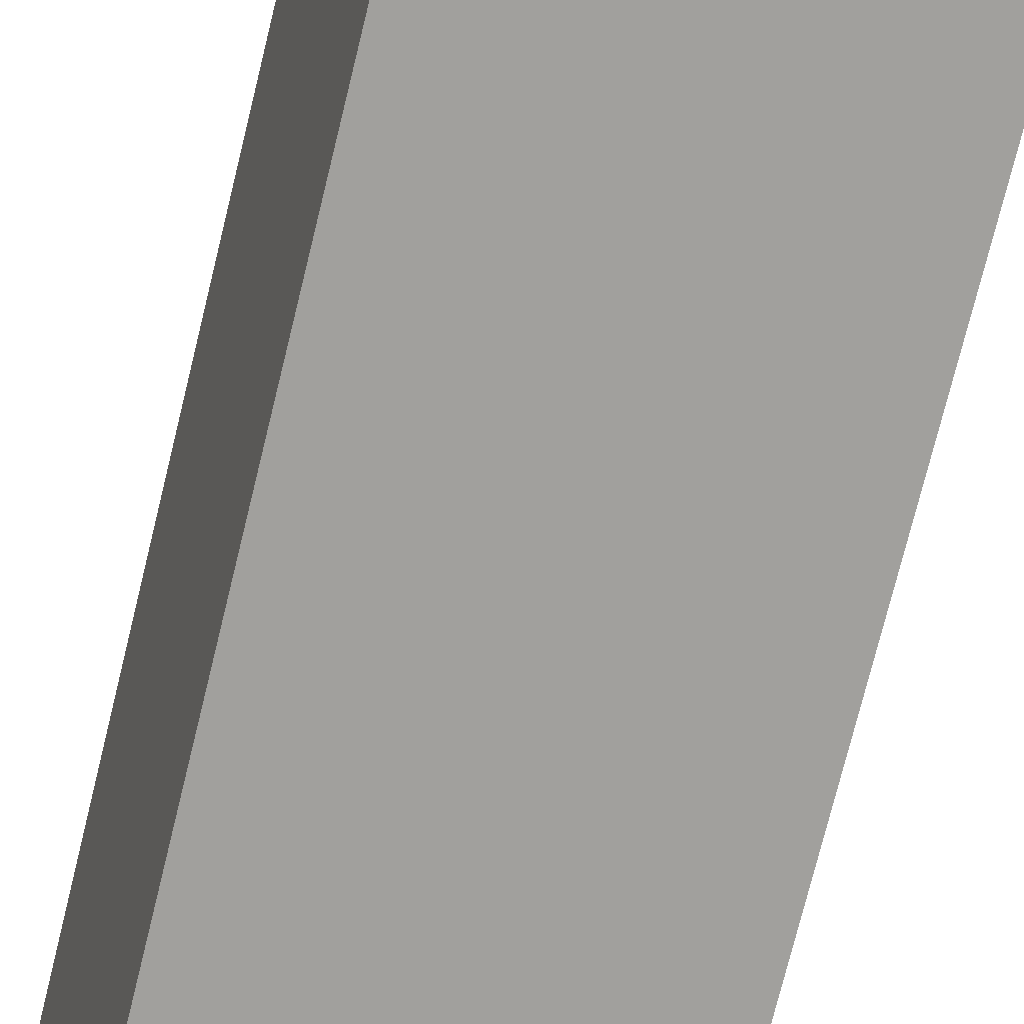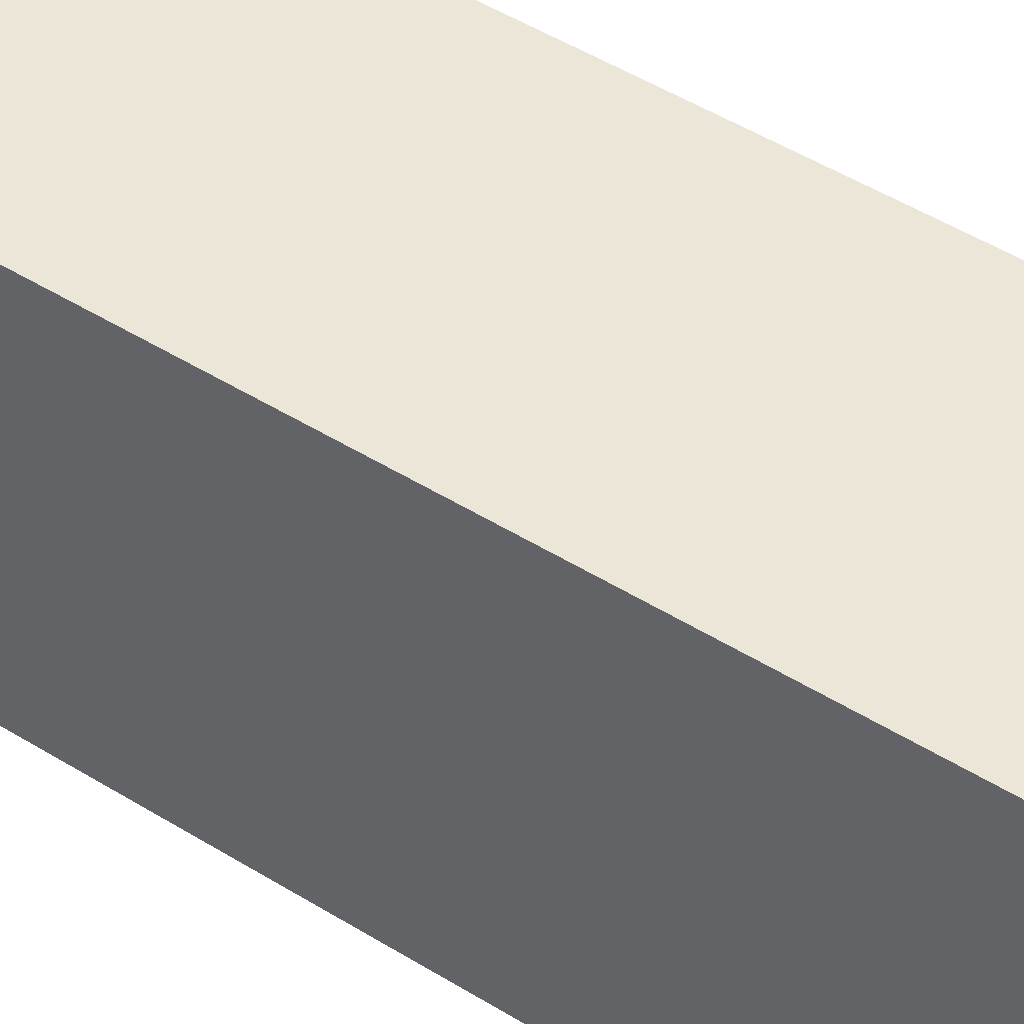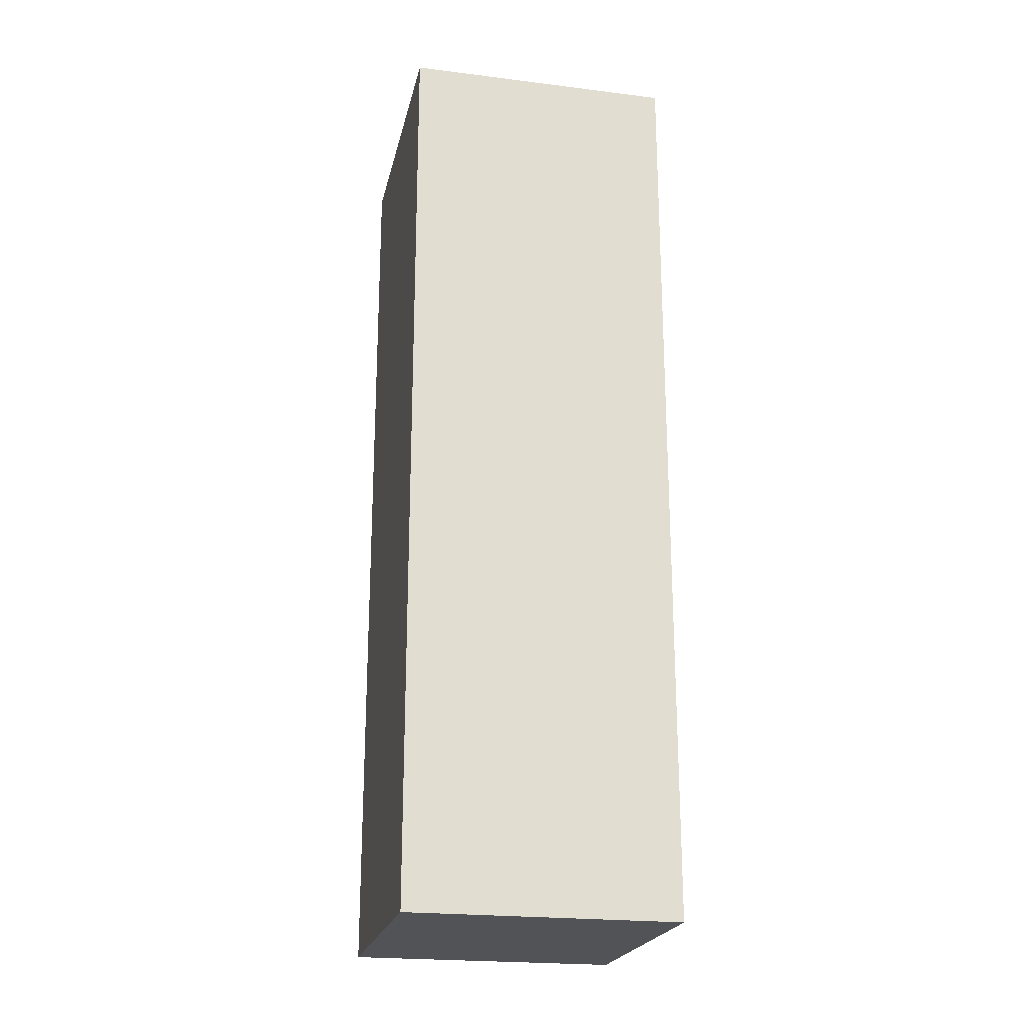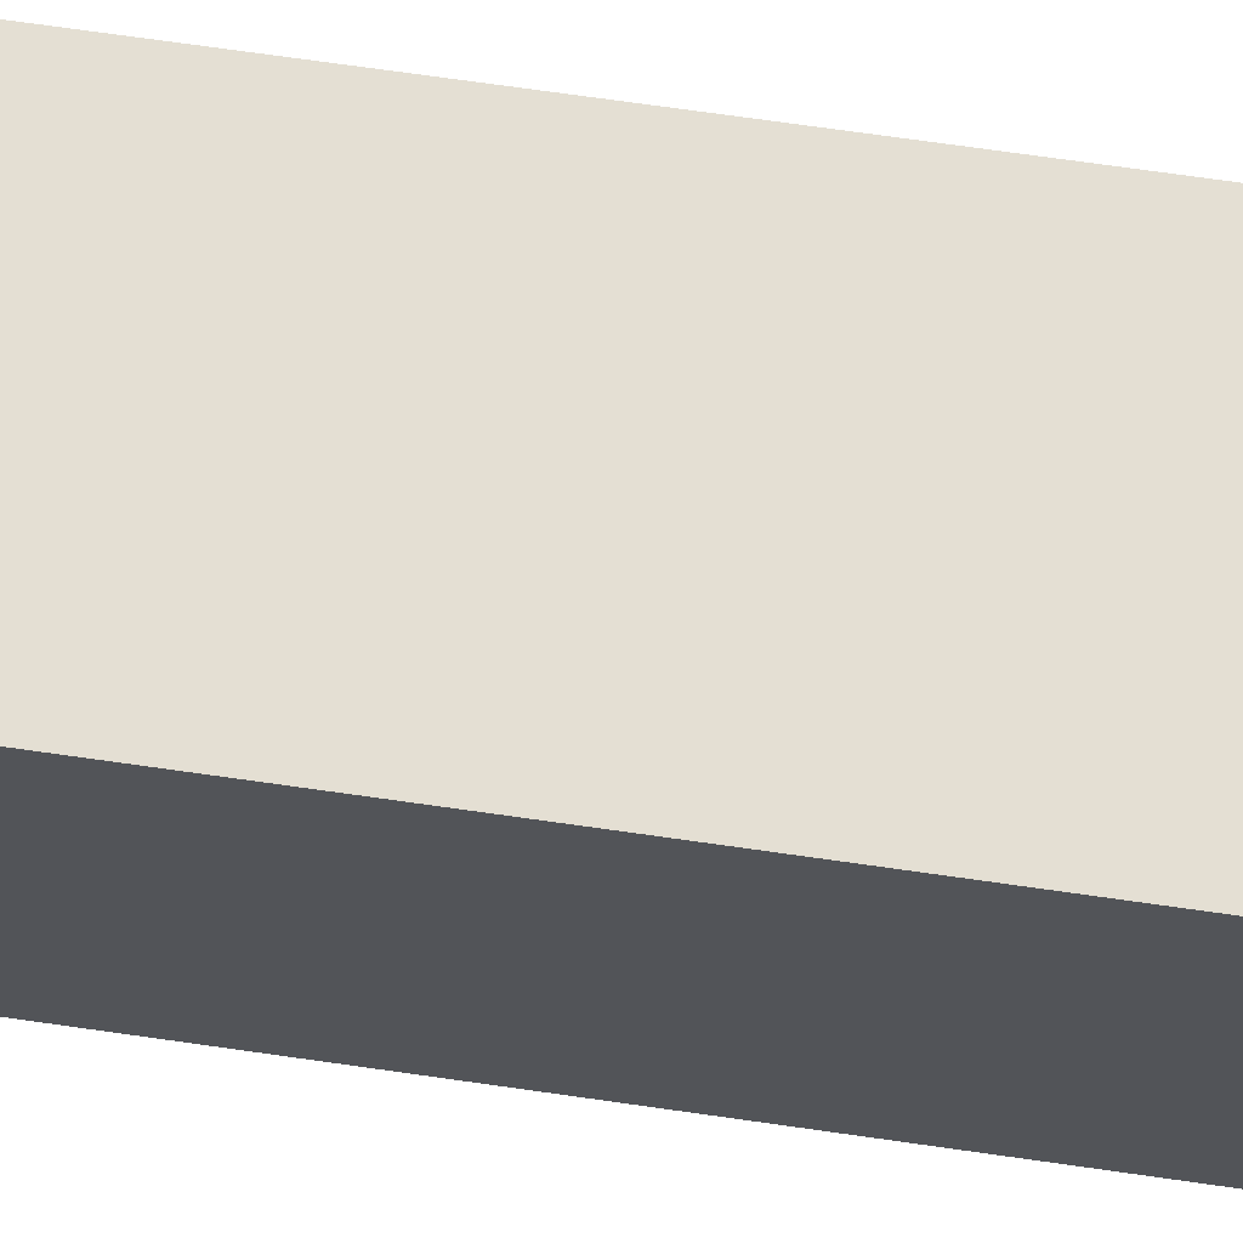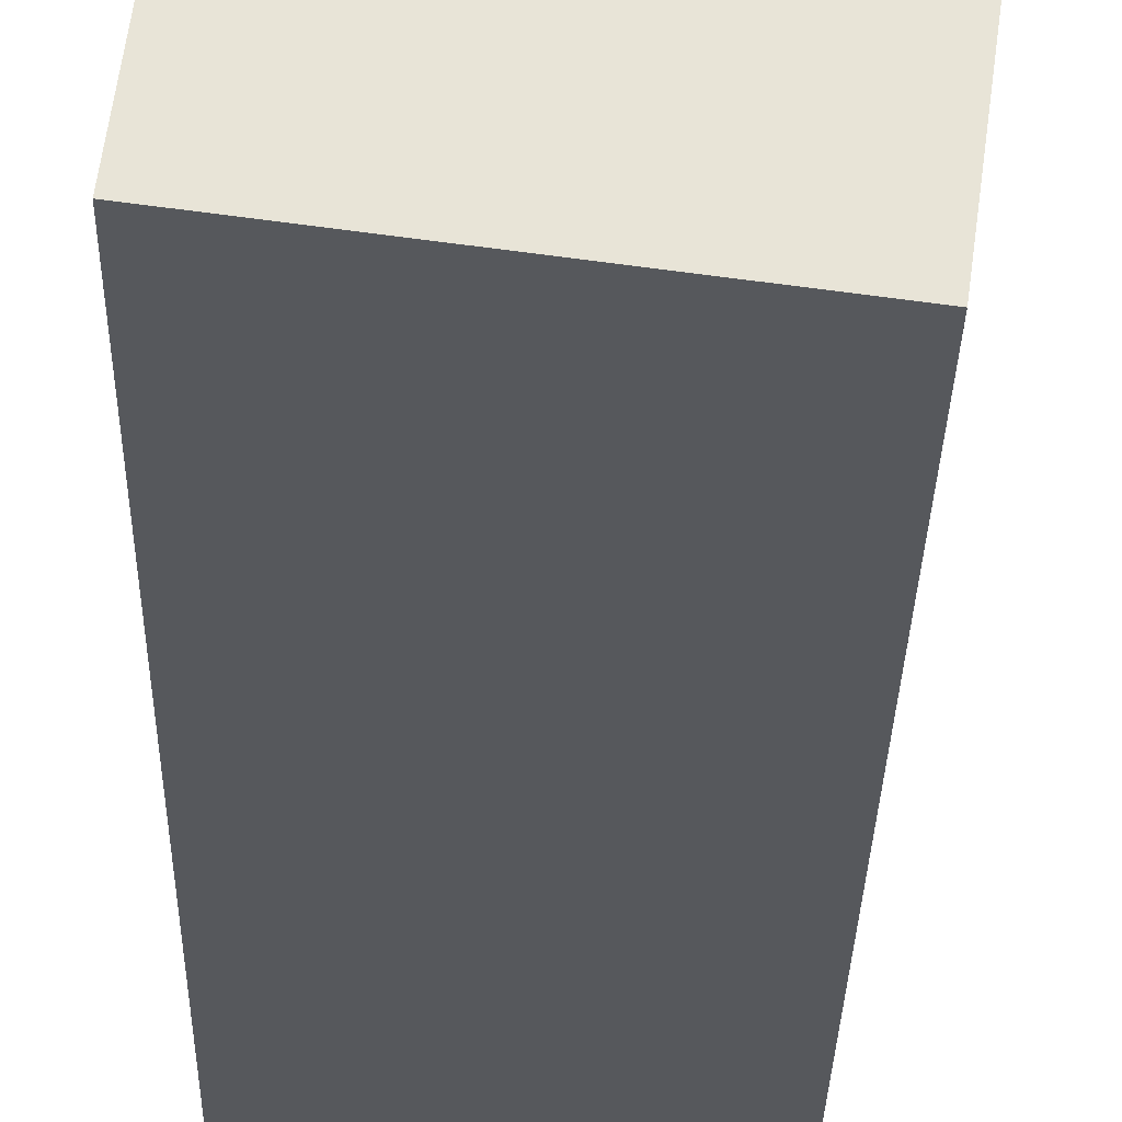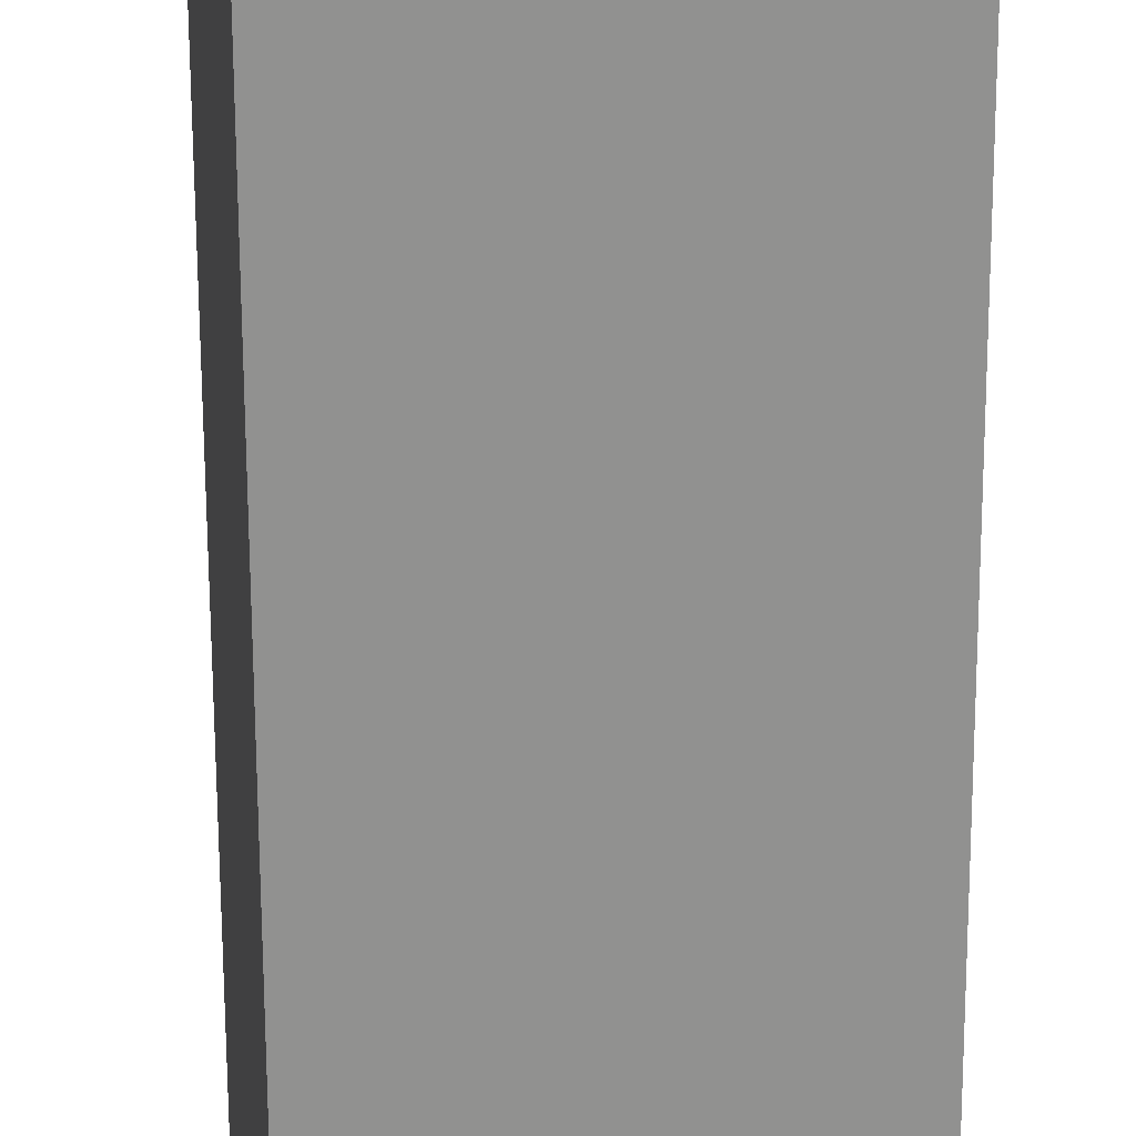
<metadata>
{"format":"obj","ext":"obj","renderer":"f3d","projection":"perspective","resolution":1024,"background":"white","views":[{"elev":-73.1,"azim":-13.7,"up":"+Z"},{"elev":51.1,"azim":123.8,"up":"+Z"},{"elev":-22.1,"azim":160.1,"up":"+Y"},{"elev":74.4,"azim":98.0,"up":"+Z"},{"elev":-28.2,"azim":178.9,"up":"+Z"},{"elev":-65.4,"azim":0.2,"up":"+Z"}]}
</metadata>
<code>
v -5.493 0.1973 -6.106
v -5.529 0.1973 -6.111
v -5.534 0.1973 -6.073
v -5.498 0.1973 -6.069
v -5.493 0.07535 -6.106
v -5.498 0.07535 -6.069
v -5.534 0.07535 -6.073
v -5.529 0.07535 -6.111
v -5.498 0.07535 -6.069
v -5.493 0.07535 -6.106
v -5.493 0.1973 -6.106
v -5.498 0.1973 -6.069
v -5.534 0.07535 -6.073
v -5.498 0.07535 -6.069
v -5.498 0.1973 -6.069
v -5.534 0.1973 -6.073
v -5.529 0.07535 -6.111
v -5.534 0.07535 -6.073
v -5.534 0.1973 -6.073
v -5.529 0.1973 -6.111
v -5.493 0.07535 -6.106
v -5.529 0.07535 -6.111
v -5.529 0.1973 -6.111
v -5.493 0.1973 -6.106
f 1 2 3
f 1 3 4
f 5 6 7
f 5 7 8
f 9 10 11
f 9 11 12
f 13 14 15
f 13 15 16
f 17 18 19
f 17 19 20
f 21 22 23
f 21 23 24

</code>
